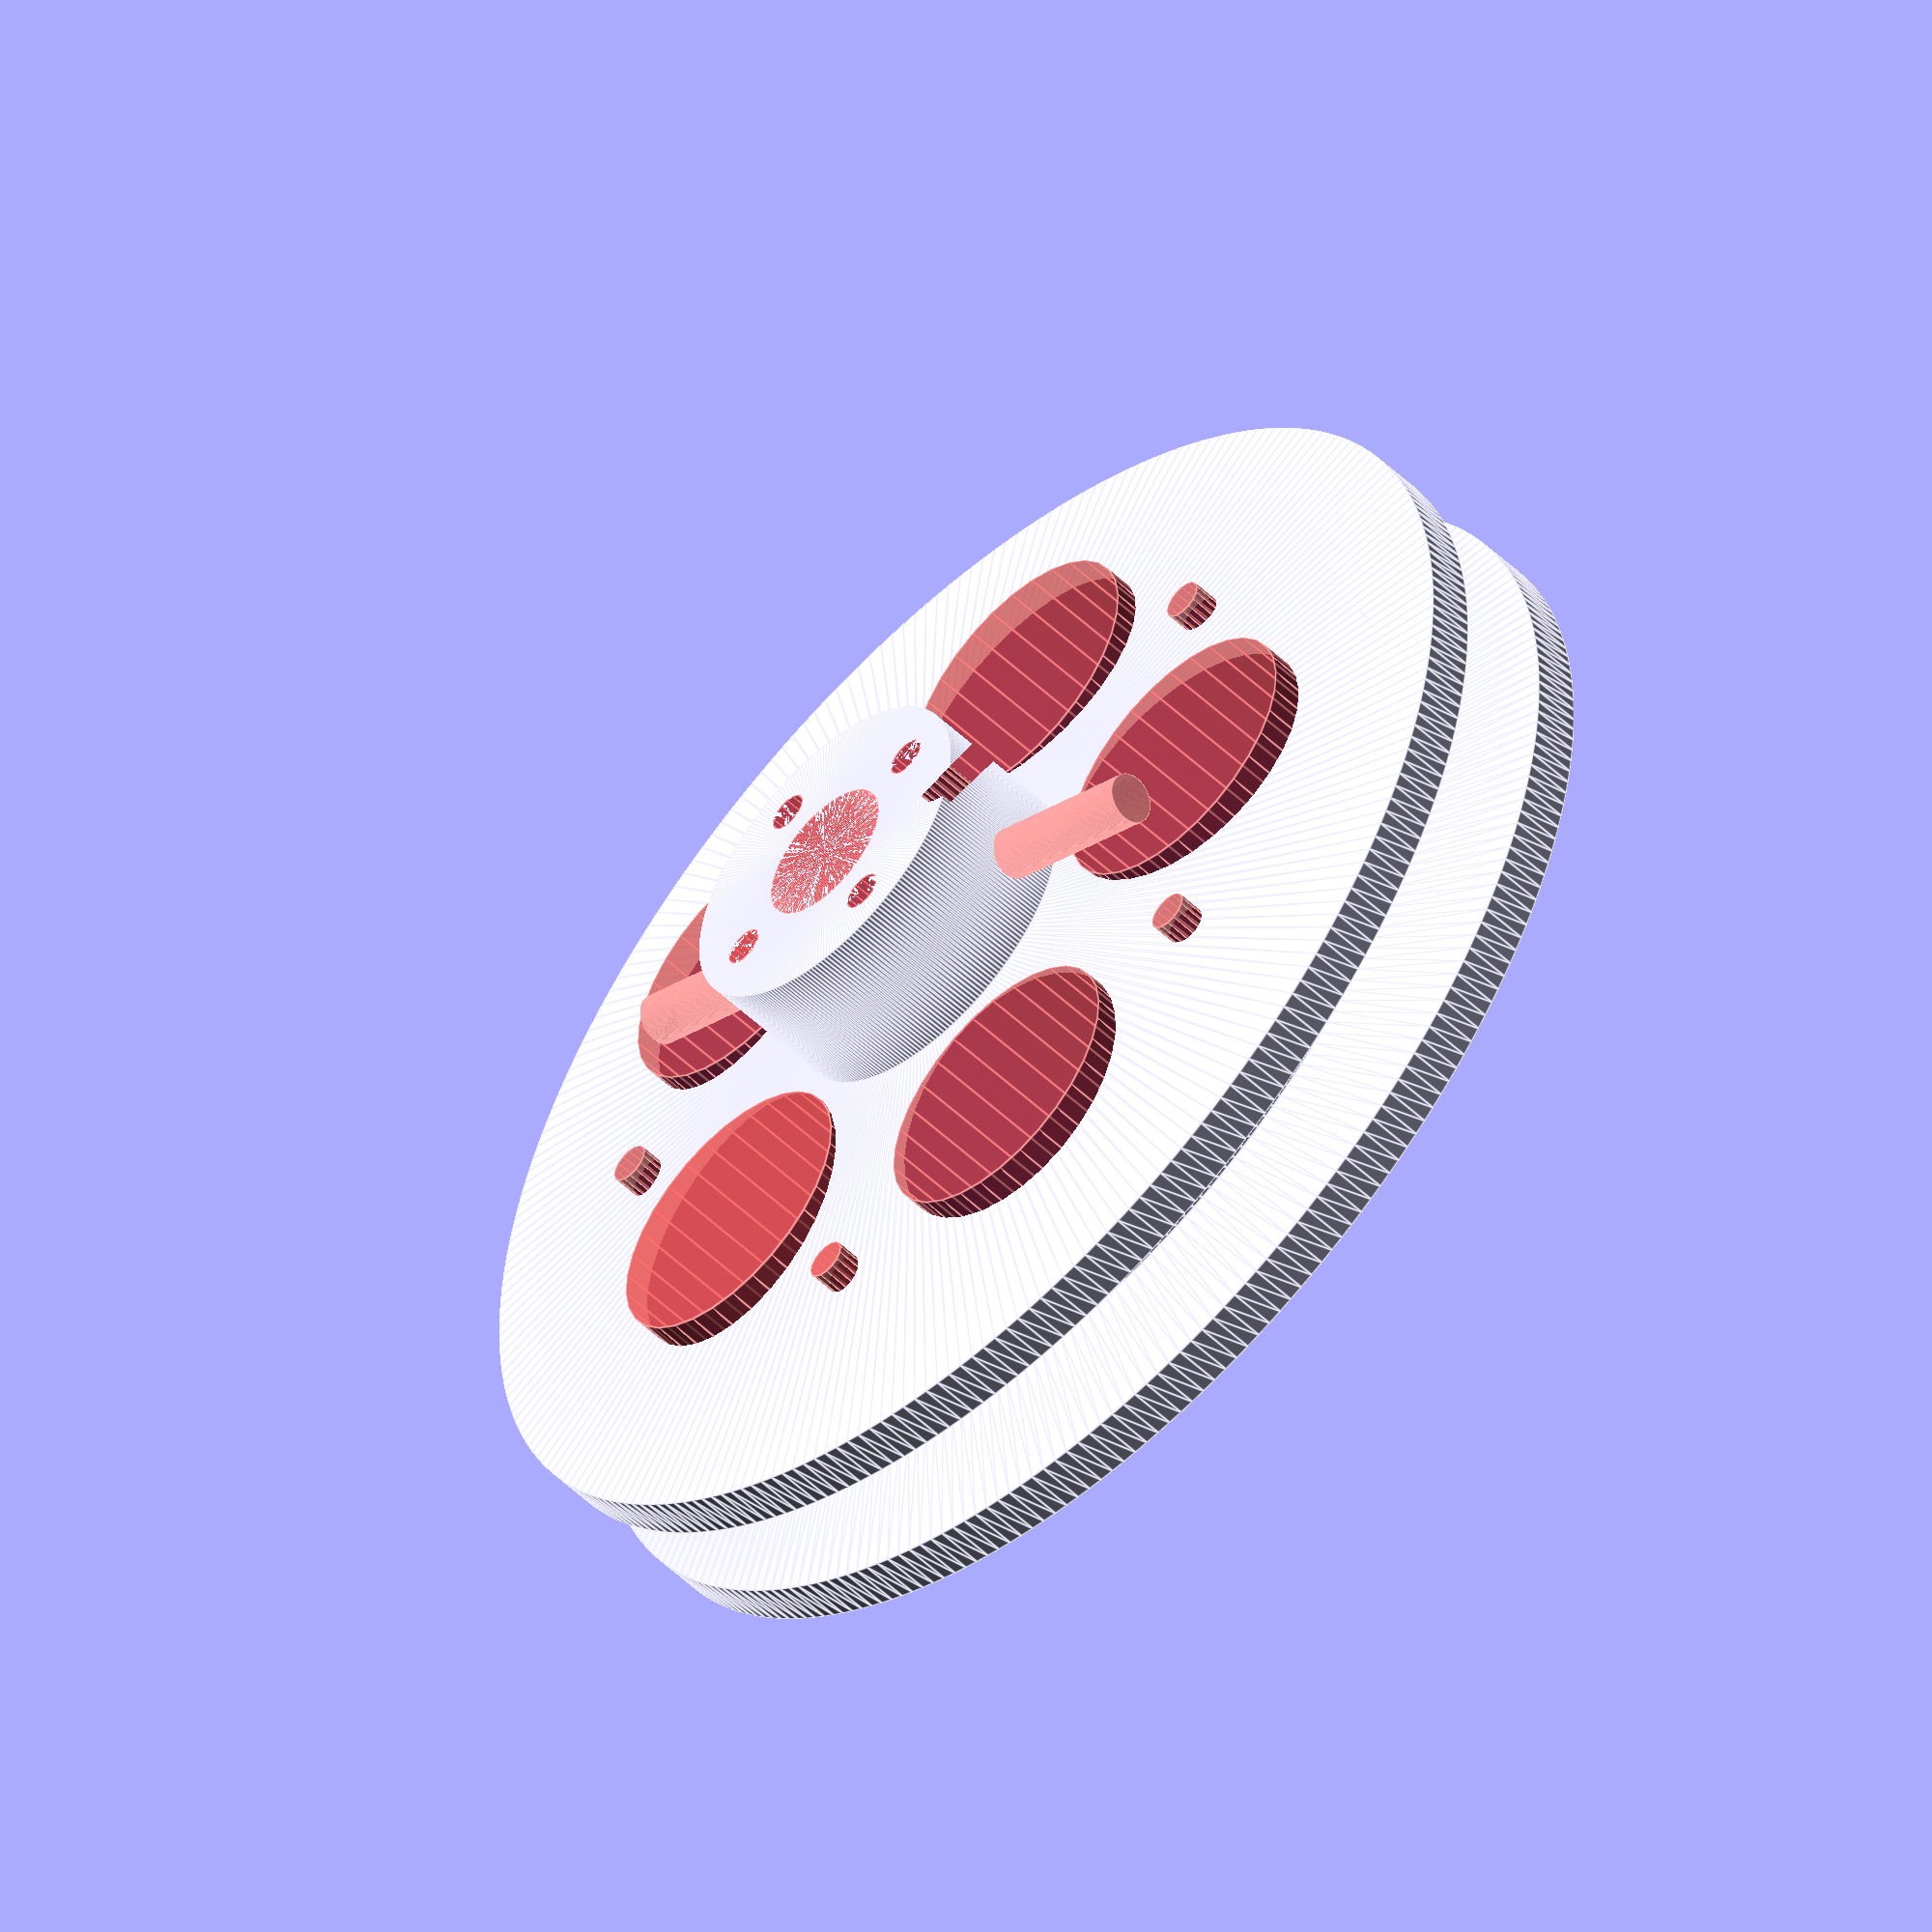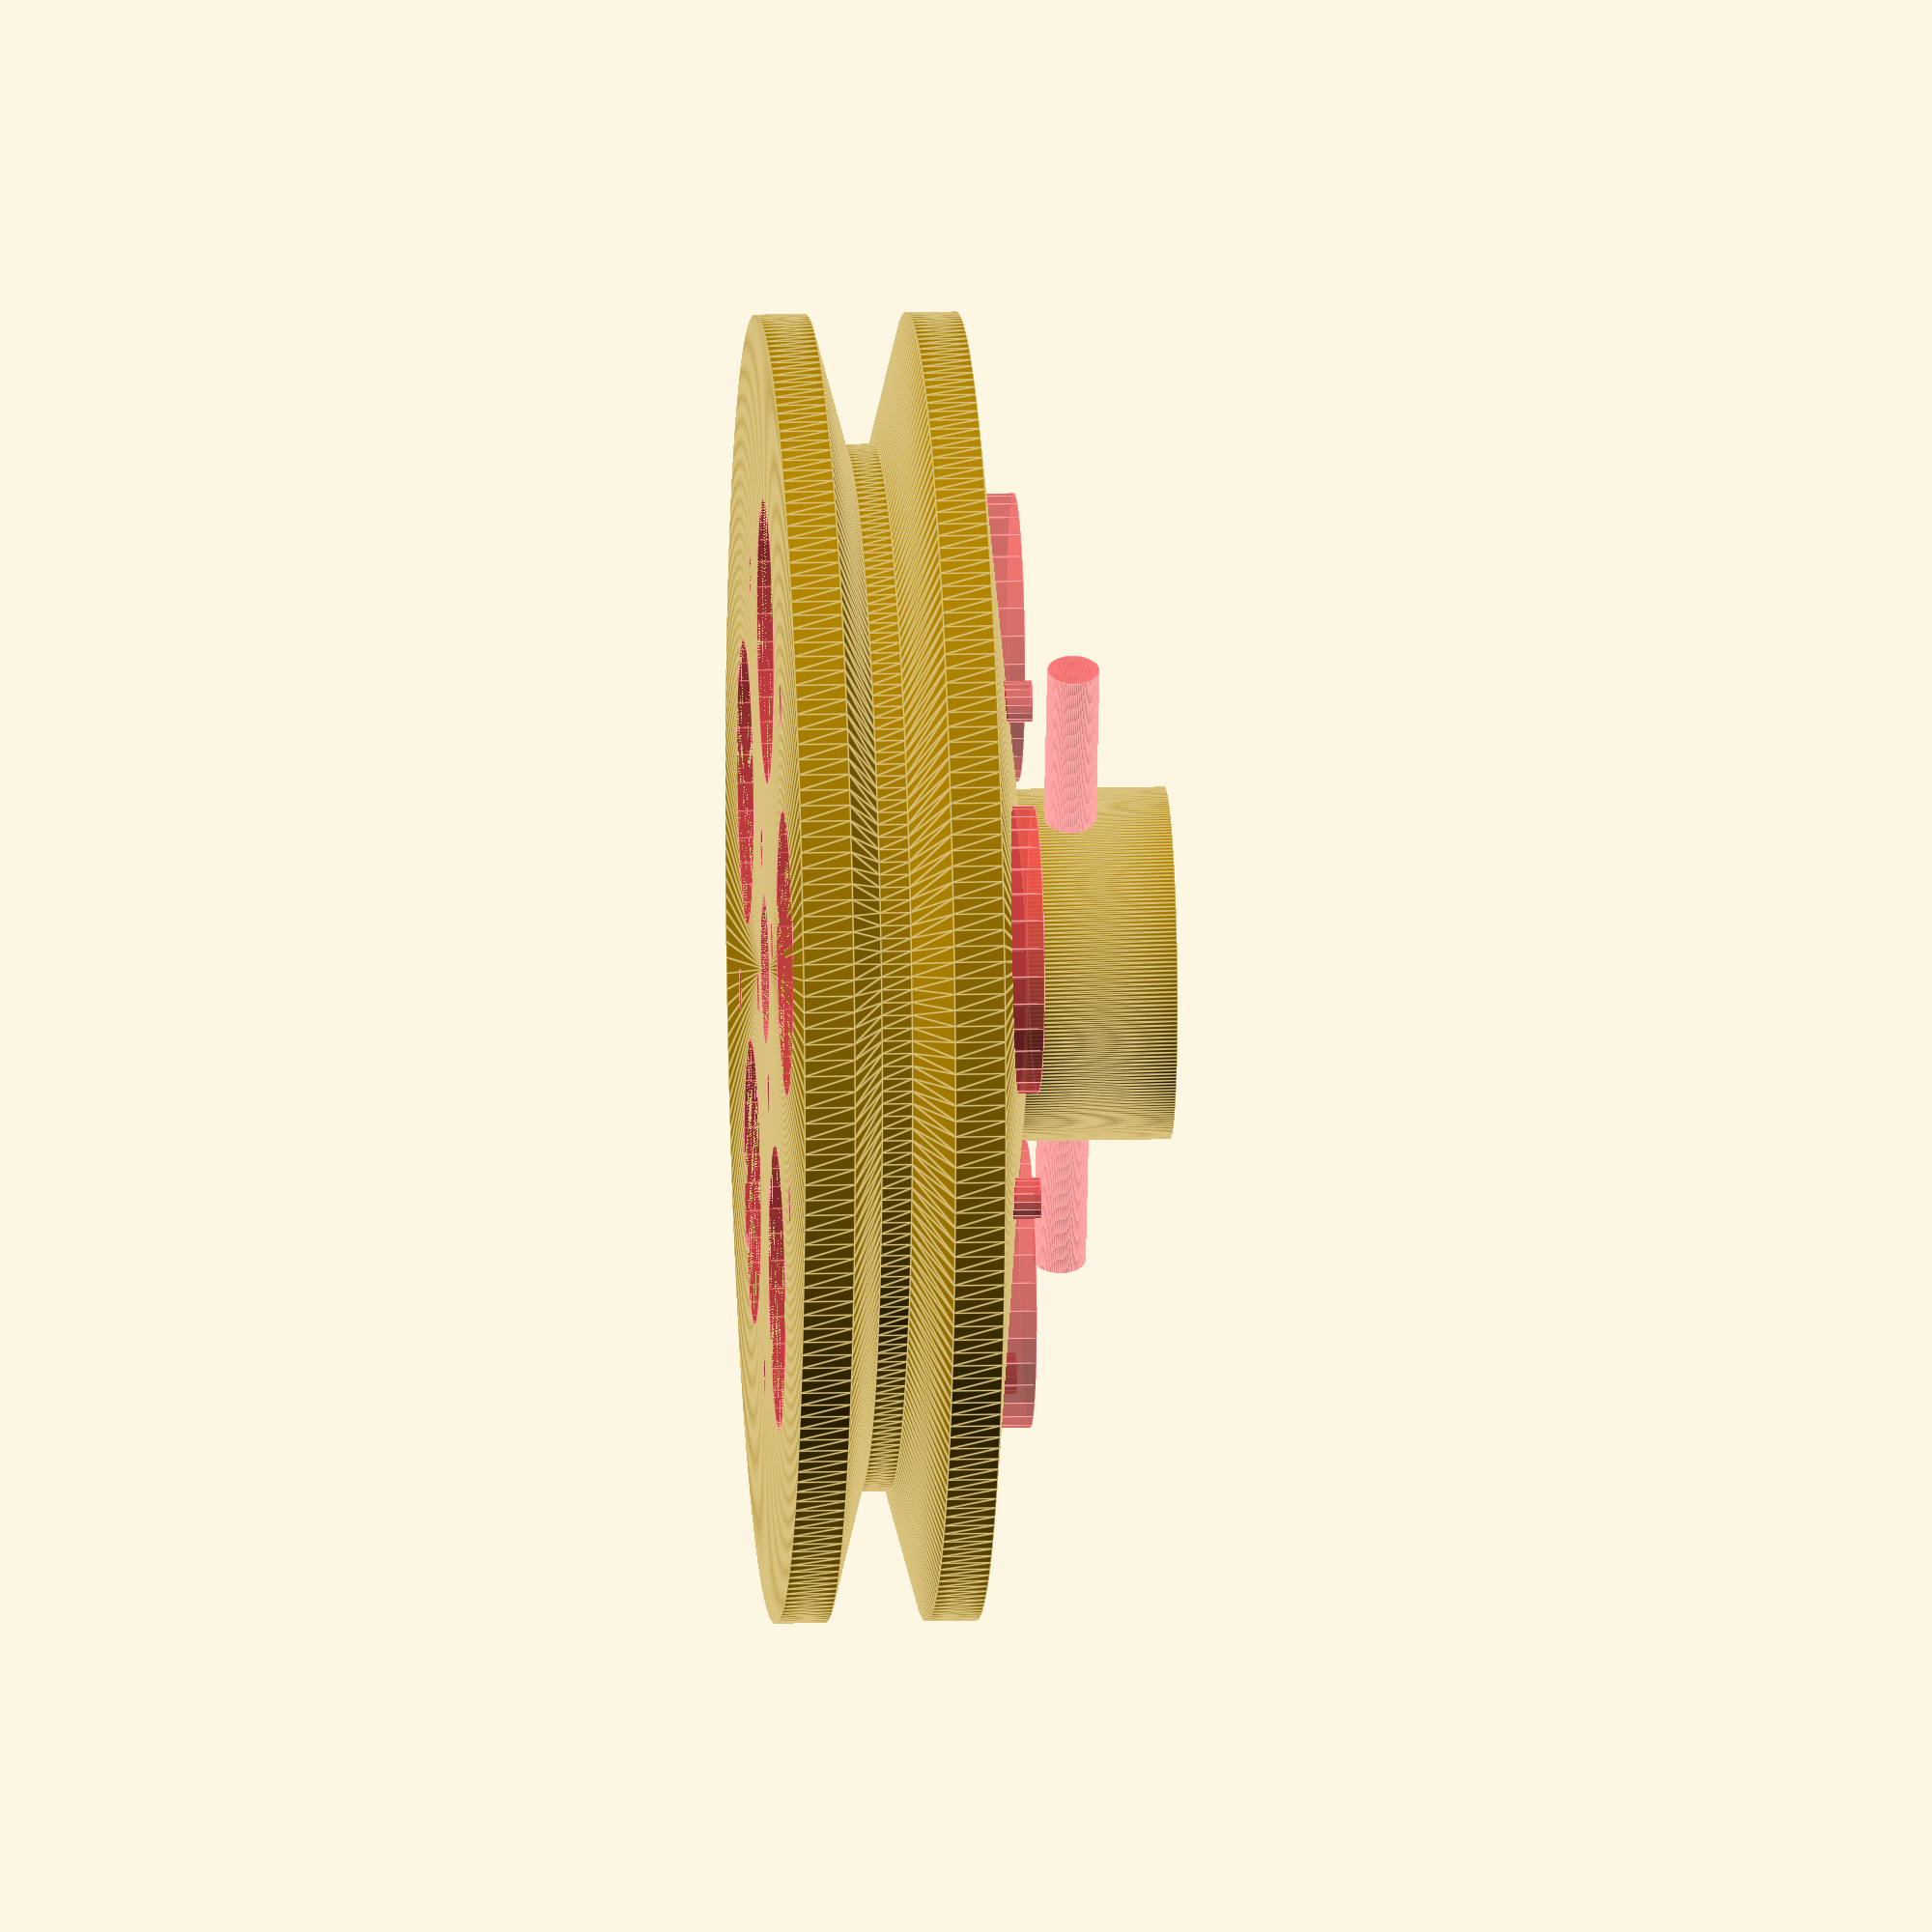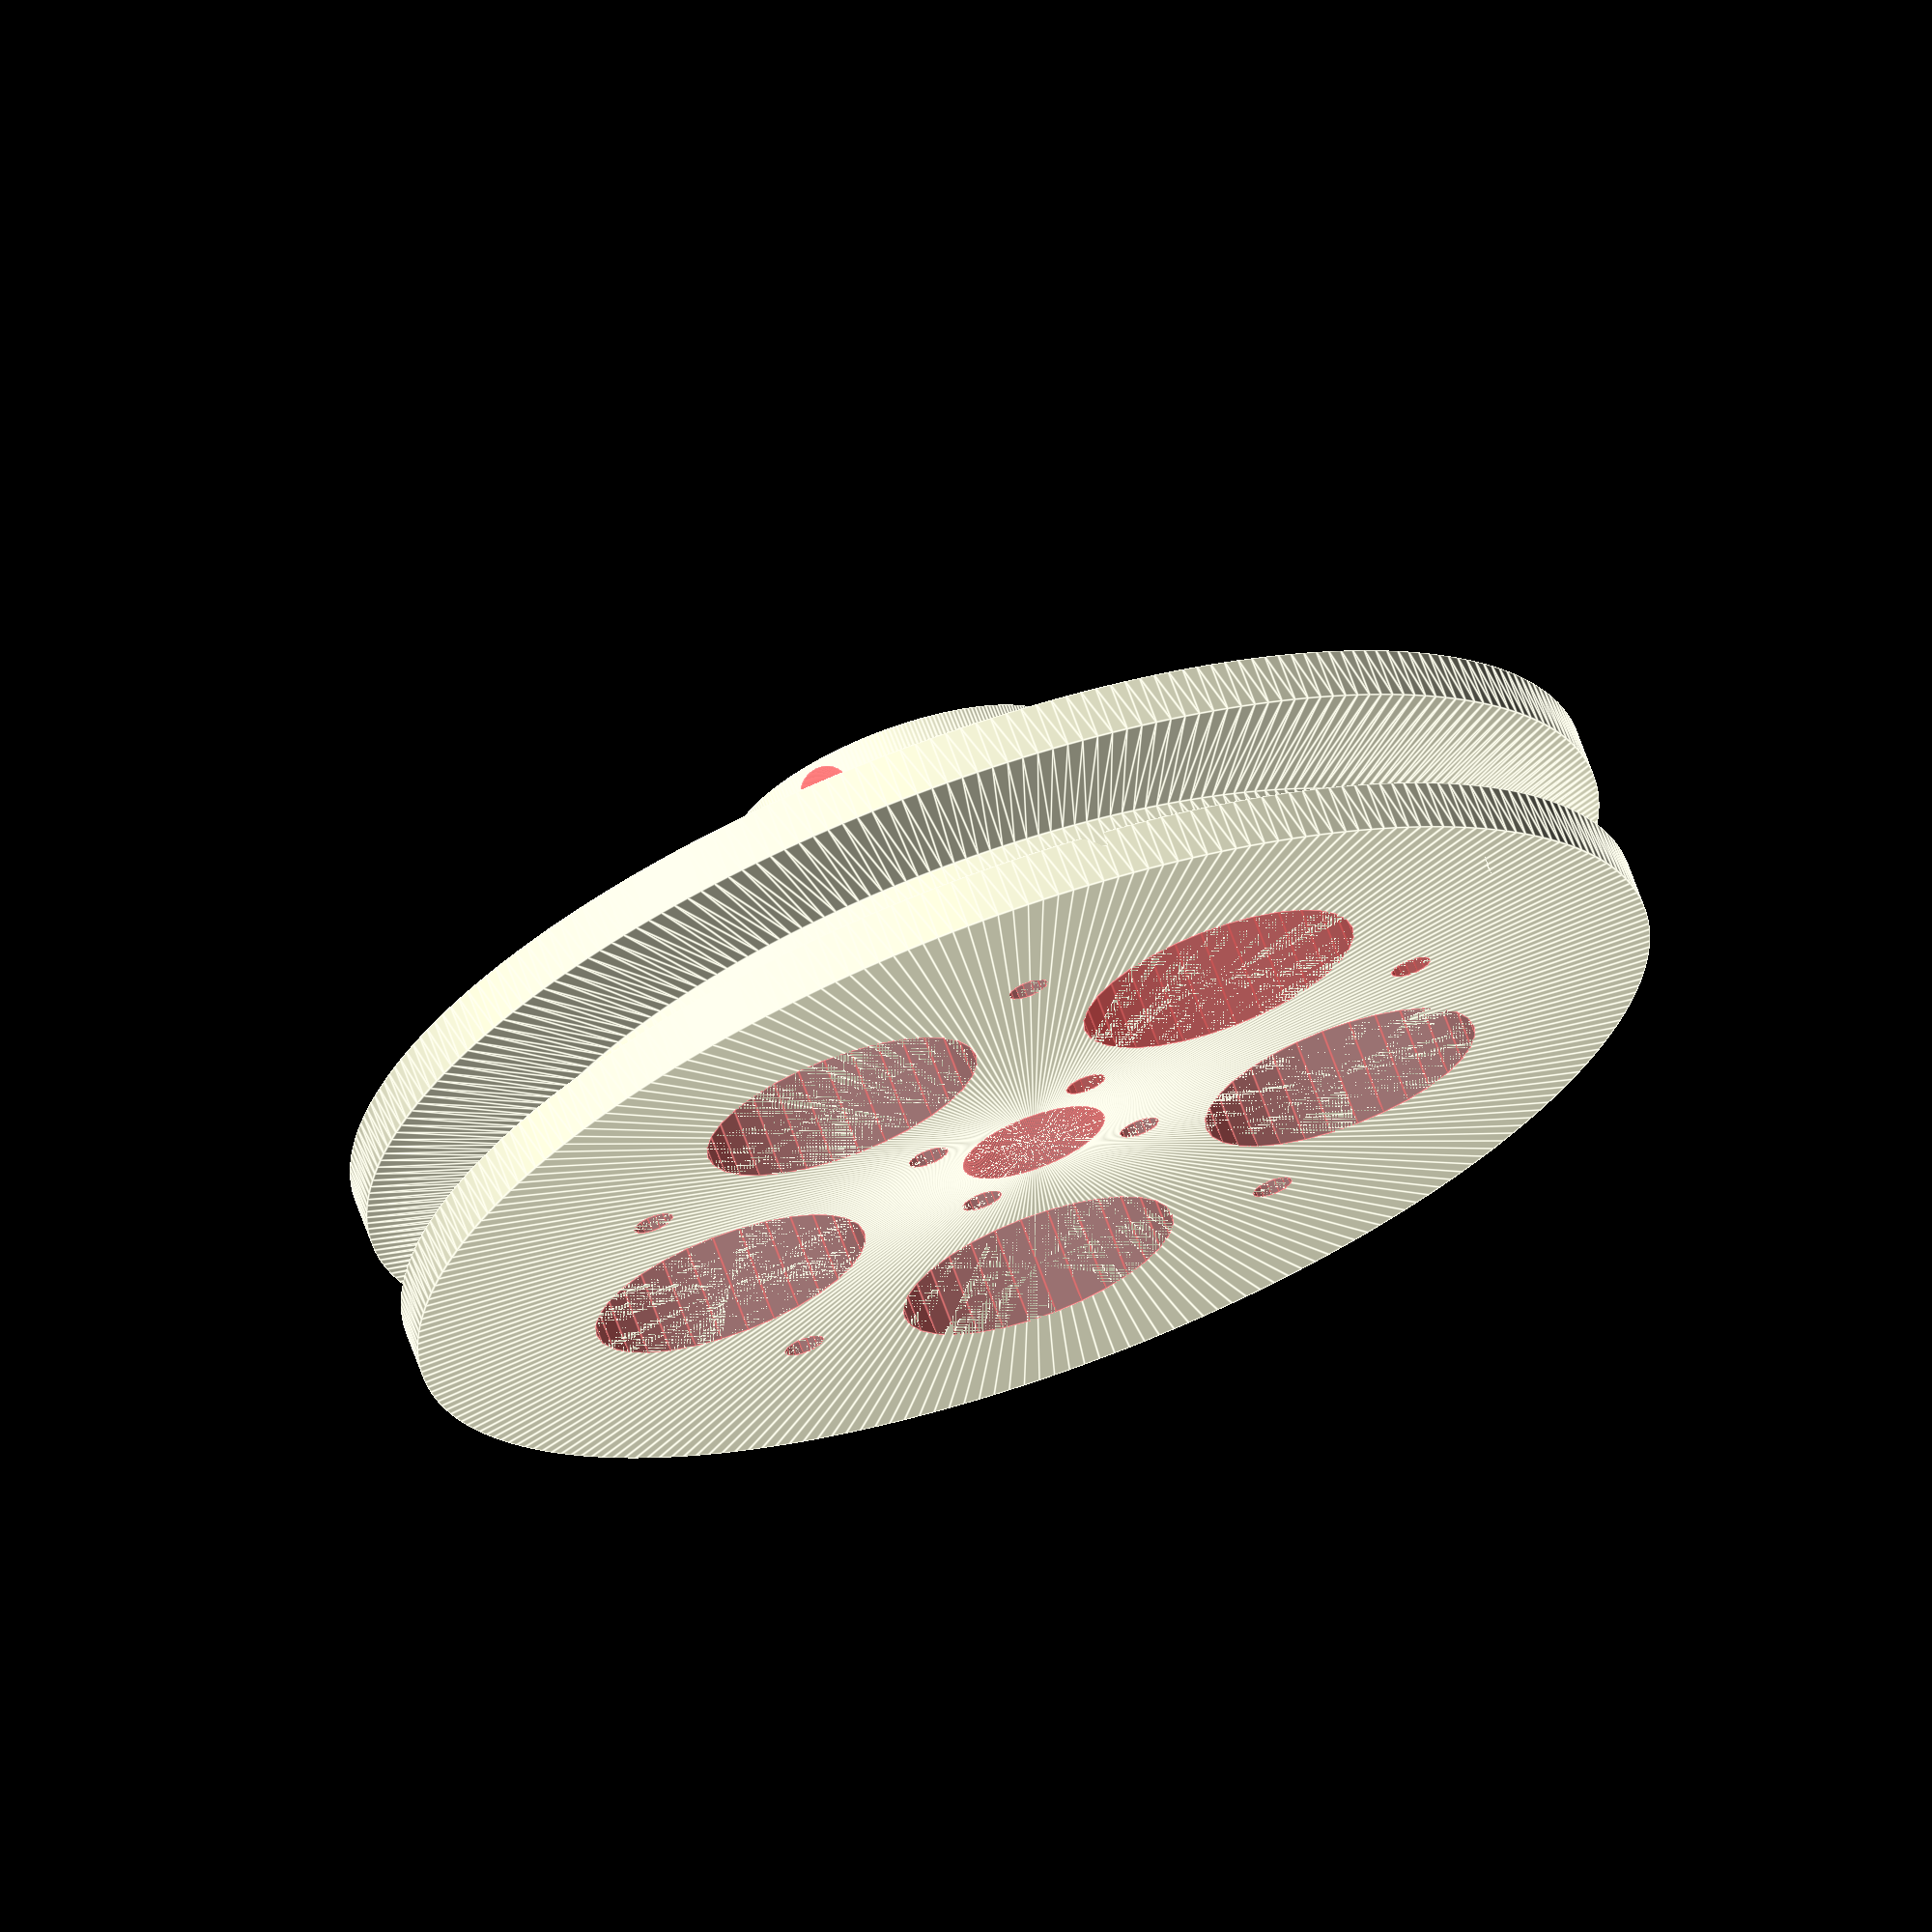
<openscad>
res=256;

// belt(inner_r=(64/2), r_help=0.5,depth=3,outer_h=5,inner_h=3);
belt_depth=13;
outer_r=(130/2);
inner_r = outer_r-belt_depth;
shaft_d=15;
belt_case(
  inner_r=inner_r,
  belt_depth=belt_depth,
  outer_belt_h=10,
  inner_belt_h=3,
  belt_thickness=5,
  rad_l=20,
  rad_r=shaft_d/2+10,
  rad_stab=5,
  shaft_d=shaft_d,
  screw_d=4.2
);

module belt_case(inner_r, belt_depth, outer_belt_h, inner_belt_h, rad_l, rad_r, rad_stab, belt_thickness, shaft_d, screw_d){
/*
         ___________
        |   |   |   |
        |---|---|---|
        |---|---|---|
        |   |   |   |
________|   |   |   |_________
|           |   |            |
  \         |   |          /  
    |       |   |        |    
  /         |   |          \  
|___________|___|____________|
*/
  h_diff= outer_belt_h-inner_belt_h;

  belt_h_sum = belt_thickness+outer_belt_h+belt_thickness;

  difference(){
    rotate_extrude($fn=res)
    polygon(points=[
      [0,0],
      [inner_r+belt_depth,0],
      [inner_r+belt_depth,belt_thickness],
      [inner_r,belt_thickness+h_diff/2],
      [inner_r,belt_thickness+h_diff/2+inner_belt_h],
      [inner_r+belt_depth,belt_thickness+outer_belt_h],
      [inner_r+belt_depth,belt_h_sum],

      [rad_r,belt_h_sum+rad_stab],
      [rad_r,belt_h_sum+rad_l],
      [0,belt_h_sum+rad_l],
    ]);

    translate([-2*rad_r,0,belt_h_sum+rad_stab+(rad_l-rad_stab)/3])
    rotate([0,90,0])
    #cylinder(d=5.2,h=rad_r*4,$fn=res);

    #cylinder(d=shaft_d,h=belt_h_sum+rad_l,$fn=res);

    screw_r=inner_r-10;
    count = 5;
    for(i=[0:count]){
      translate([sin(i/count*360)*screw_r
              ,cos(i/count*360)*screw_r
              ,0]) 
        #cylinder(d=screw_d,h=belt_h_sum +rad_stab ,$fn=res/16);

      translate([sin((i+.5)/count*360)*inner_r*.65
              ,cos((i+.5)/count*360)*inner_r*.65
              ,0]) 
        #cylinder(d=inner_r*.55,h=belt_h_sum +rad_stab ,$fn=res/8);
    }
    for(i=[0:4]){
      translate([sin((i+.5)/4*360)*(rad_r-screw_d/2-3)
              ,cos((i+.5)/4*360)*(rad_r-screw_d/2-3)
              ,0]) 
      #cylinder(d=screw_d,h=belt_h_sum + rad_l ,$fn=res/16);
  }
  }
}

module belt(inner_r, r_help, depth, outer_h, inner_h){
  h_diff= outer_h-inner_h;
  rotate_extrude($fn=res)
  translate([inner_r,0,0])
  polygon(points=[
    [depth,0],
    [depth-r_help,0],
    [0,h_diff/2],
    [0,h_diff/2+inner_h],
    [depth-r_help,outer_h],
    [depth,outer_h]
  ]);

}
</openscad>
<views>
elev=232.9 azim=20.4 roll=135.5 proj=o view=edges
elev=165.3 azim=71.3 roll=273.5 proj=o view=edges
elev=111.5 azim=108.8 roll=19.7 proj=o view=edges
</views>
